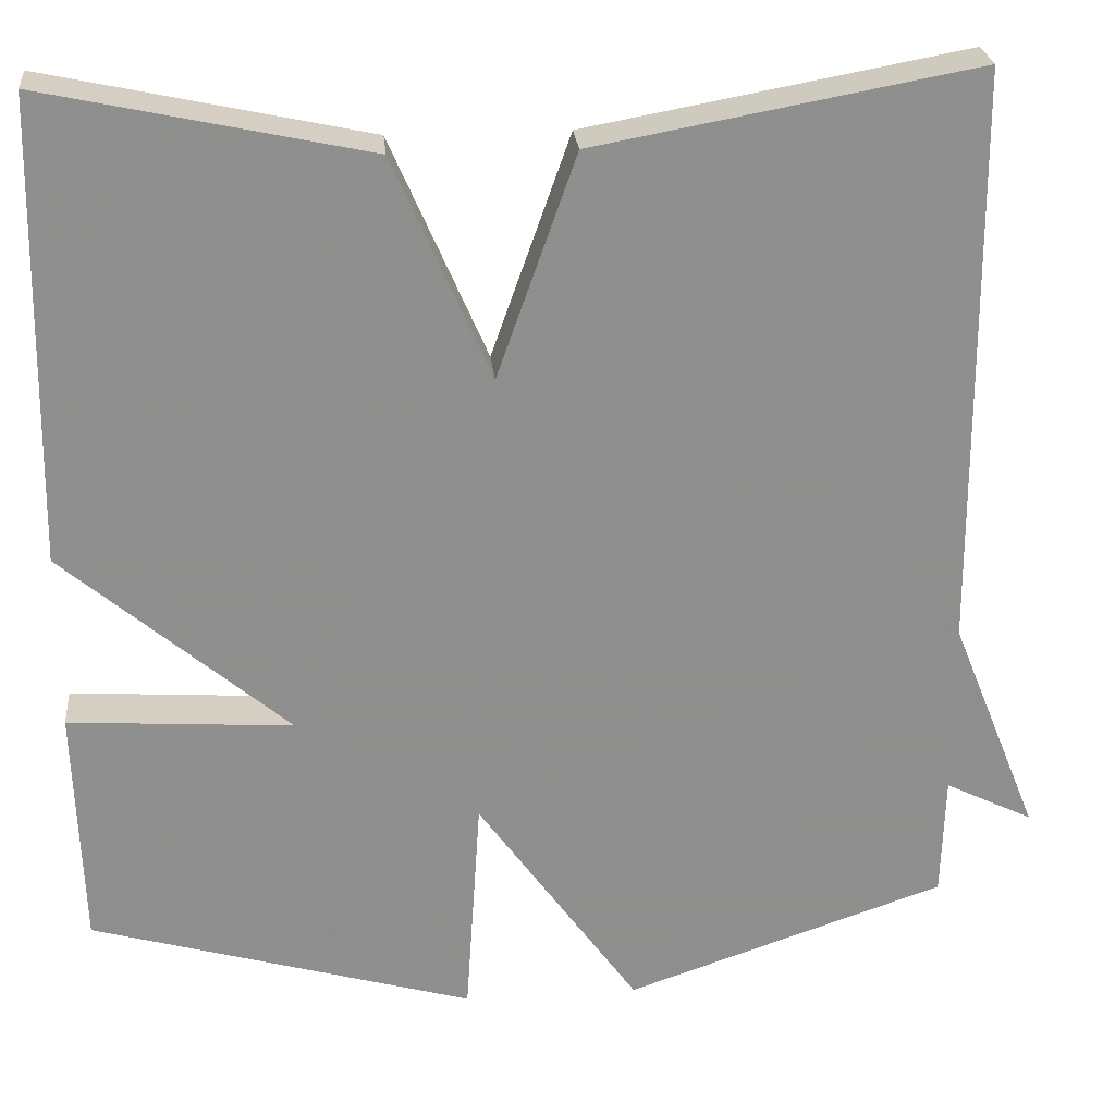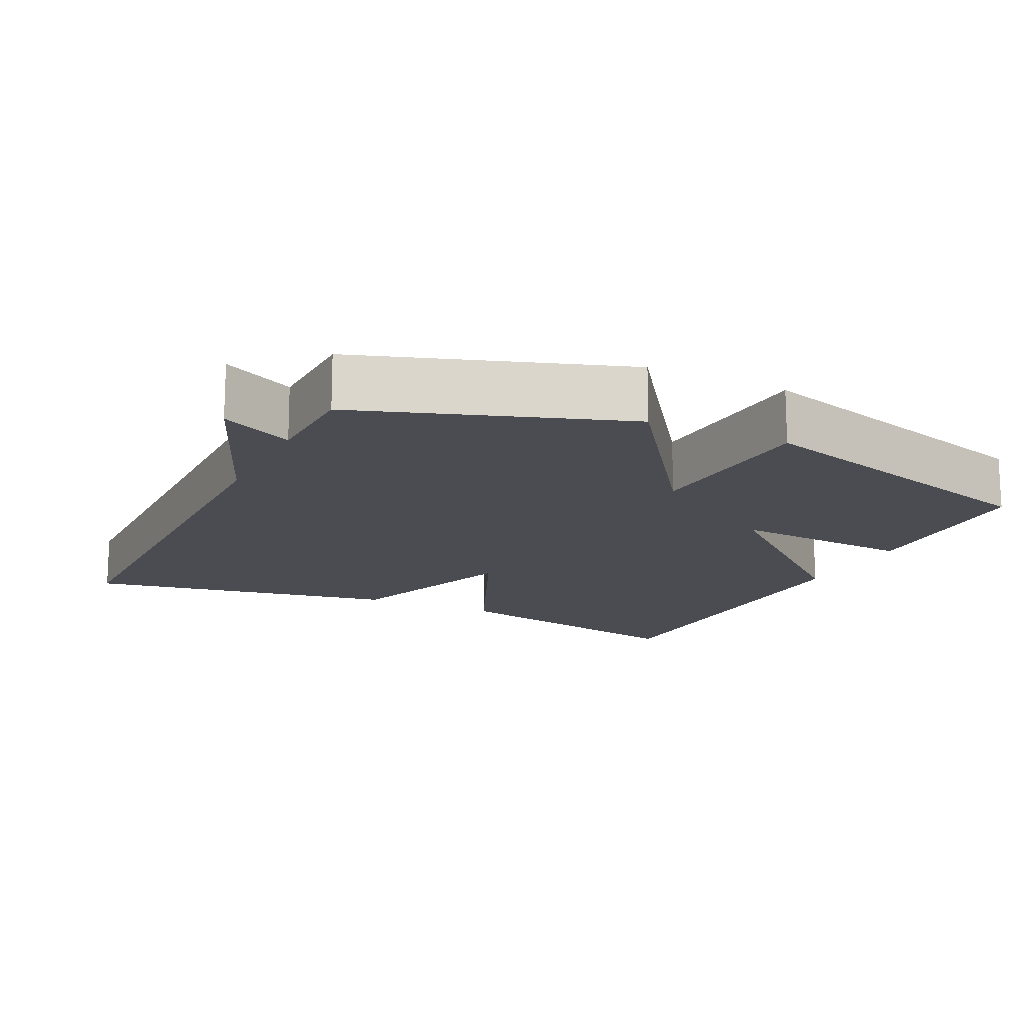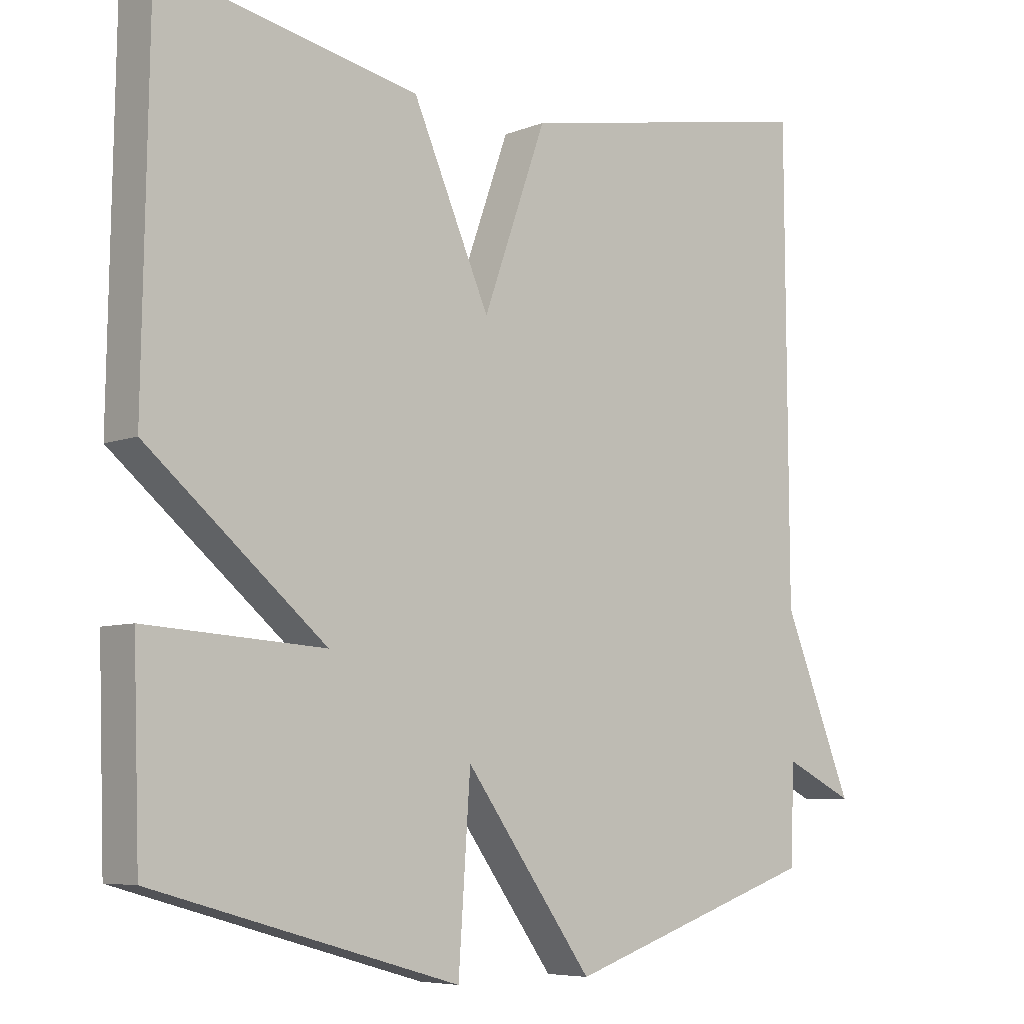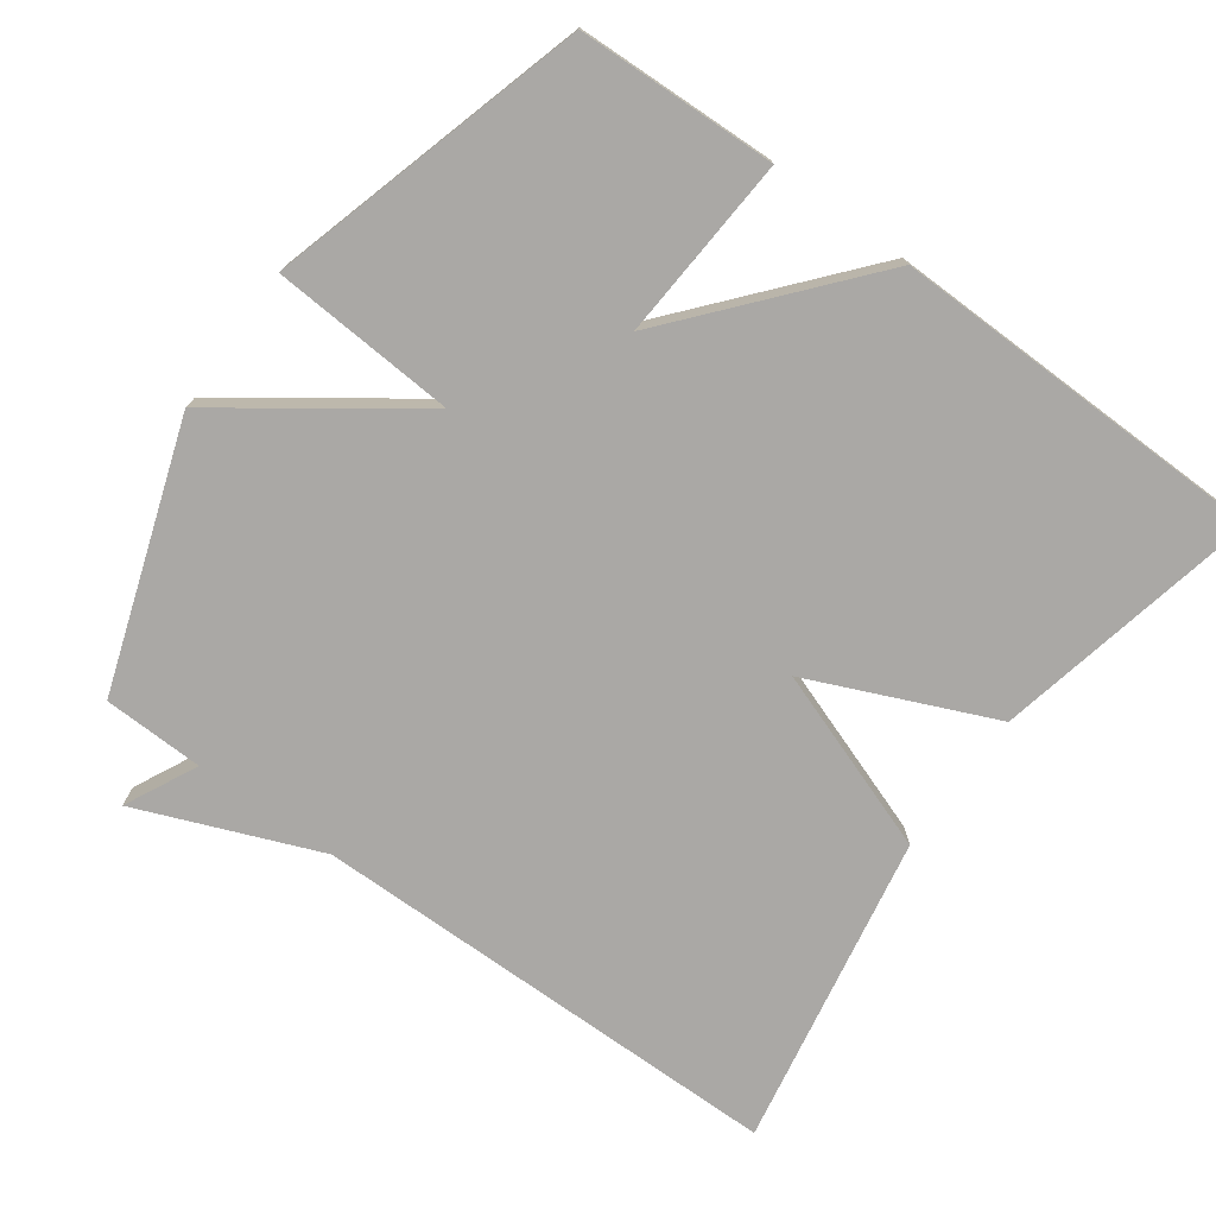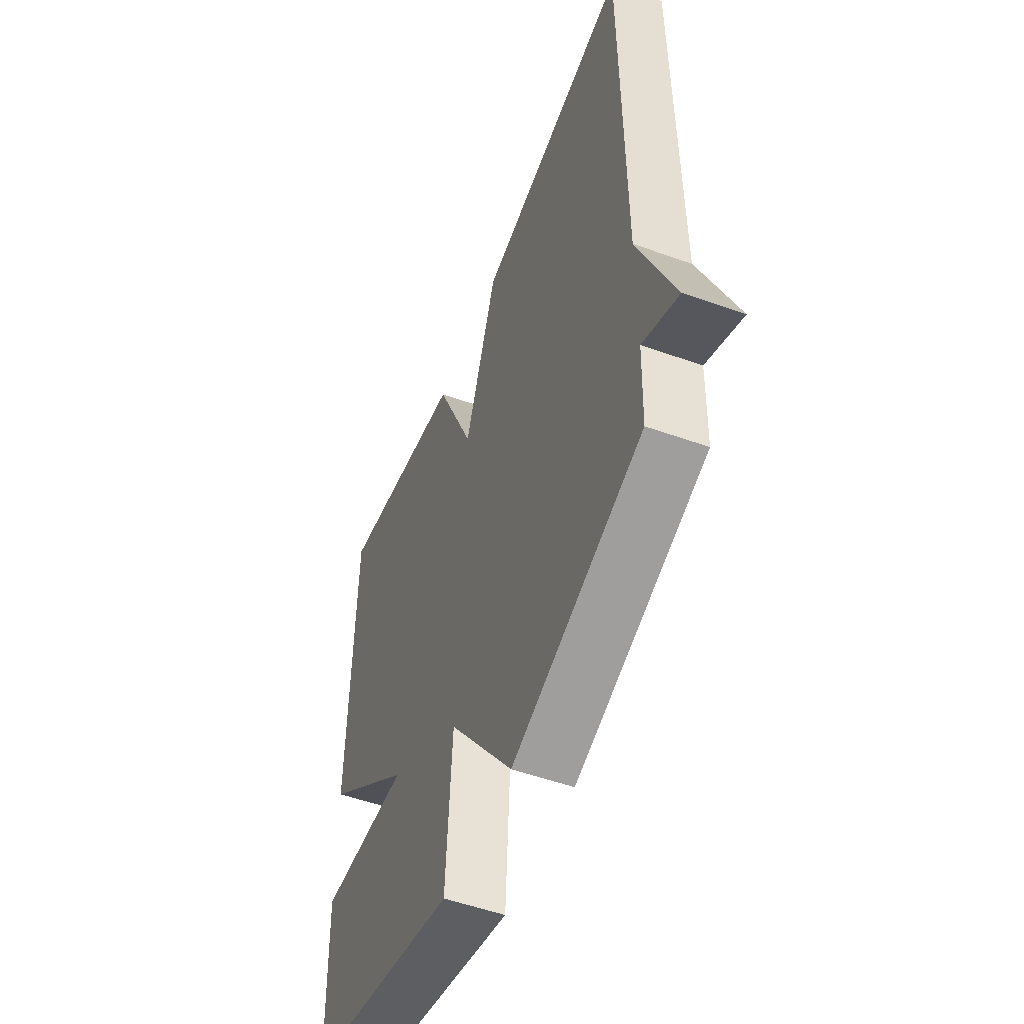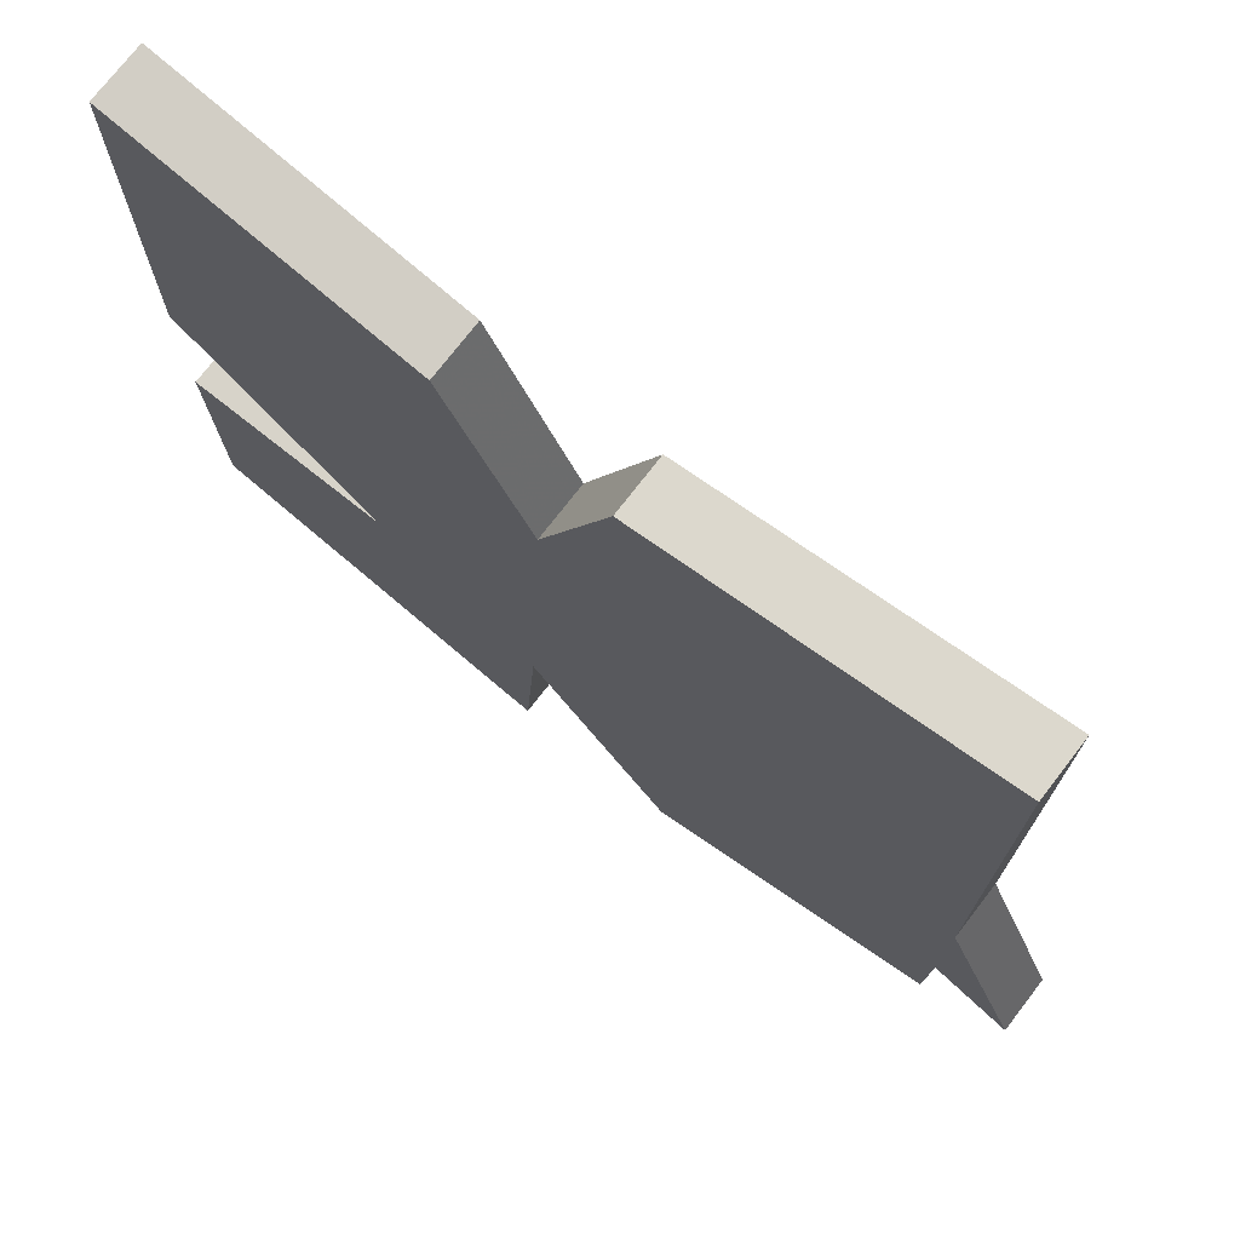
<metadata>
{"format":"obj","ext":"obj","renderer":"f3d","projection":"perspective","resolution":1024,"background":"white","views":[{"elev":25.3,"azim":-5.4,"up":"+Z"},{"elev":-15.3,"azim":154.1,"up":"+Y"},{"elev":-6.5,"azim":-40.6,"up":"+Z"},{"elev":-75.2,"azim":-125.9,"up":"+Y"},{"elev":-53.0,"azim":69.0,"up":"+Z"},{"elev":74.8,"azim":37.7,"up":"+Z"}]}
</metadata>
<code>
v -0.5 0.07 0.5
v -0.133 0.07 0.421
v -0.023 0.07 0.168
v 0.067 0.07 0.421
v 0.5 0.07 0.5
v 0.504 0.07 -0.161
v 0.604 0.07 -0.41
v 0.504 0.07 -0.361
v 0.5 0.07 -0.5
v 0.136 0.07 -0.624
v -0.047 0.07 -0.369
v -0.064 0.07 -0.624
v -0.5 0.07 -0.5
v -0.509 0.07 -0.225
v -0.254 0.07 -0.242
v -0.509 0.07 -0.025
v -0.5 0 0.5
v -0.133 0 0.421
v -0.023 0 0.168
v 0.067 0 0.421
v 0.5 0 0.5
v 0.504 0 -0.161
v 0.604 0 -0.41
v 0.504 0 -0.361
v 0.5 0 -0.5
v 0.136 0 -0.624
v -0.047 0 -0.369
v -0.064 0 -0.624
v -0.5 0 -0.5
v -0.509 0 -0.225
v -0.254 0 -0.242
v -0.509 0 -0.025
f 1 2 3
f 16 1 3
f 15 16 3
f 13 14 15
f 12 13 15
f 11 12 15
f 11 15 3
f 4 5 6
f 3 4 6
f 11 3 6
f 10 11 6
f 9 10 6
f 8 9 6
f 6 7 8
f 19 18 17
f 19 17 32
f 19 32 31
f 31 30 29
f 31 29 28
f 31 28 27
f 19 31 27
f 22 21 20
f 22 20 19
f 22 19 27
f 22 27 26
f 22 26 25
f 22 25 24
f 24 23 22
f 1 17 18 2
f 2 18 19 3
f 3 19 20 4
f 4 20 21 5
f 5 21 22 6
f 6 22 23 7
f 7 23 24 8
f 8 24 25 9
f 9 25 26 10
f 10 26 27 11
f 11 27 28 12
f 12 28 29 13
f 13 29 30 14
f 14 30 31 15
f 15 31 32 16
f 16 32 17 1

</code>
